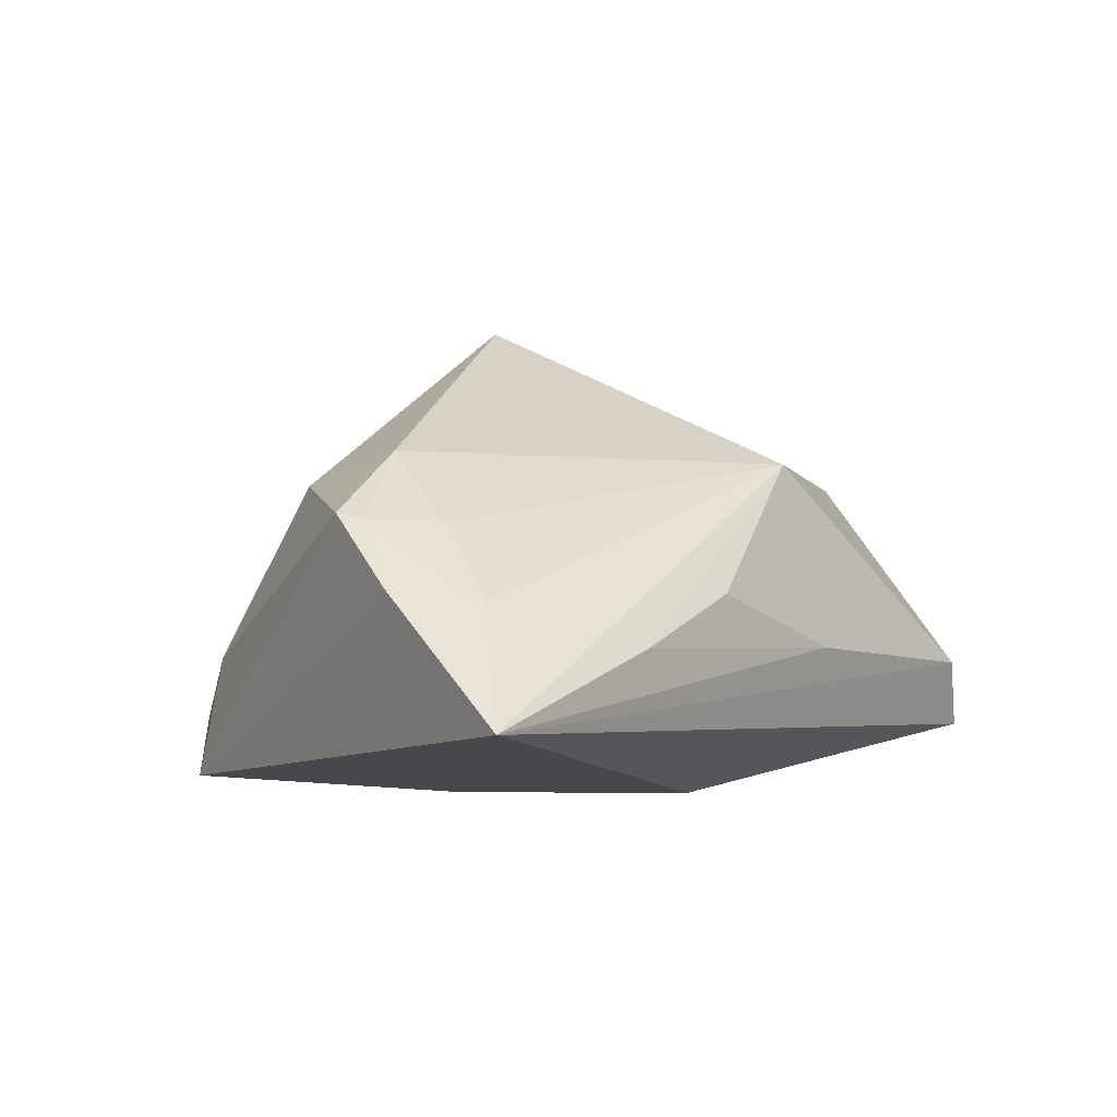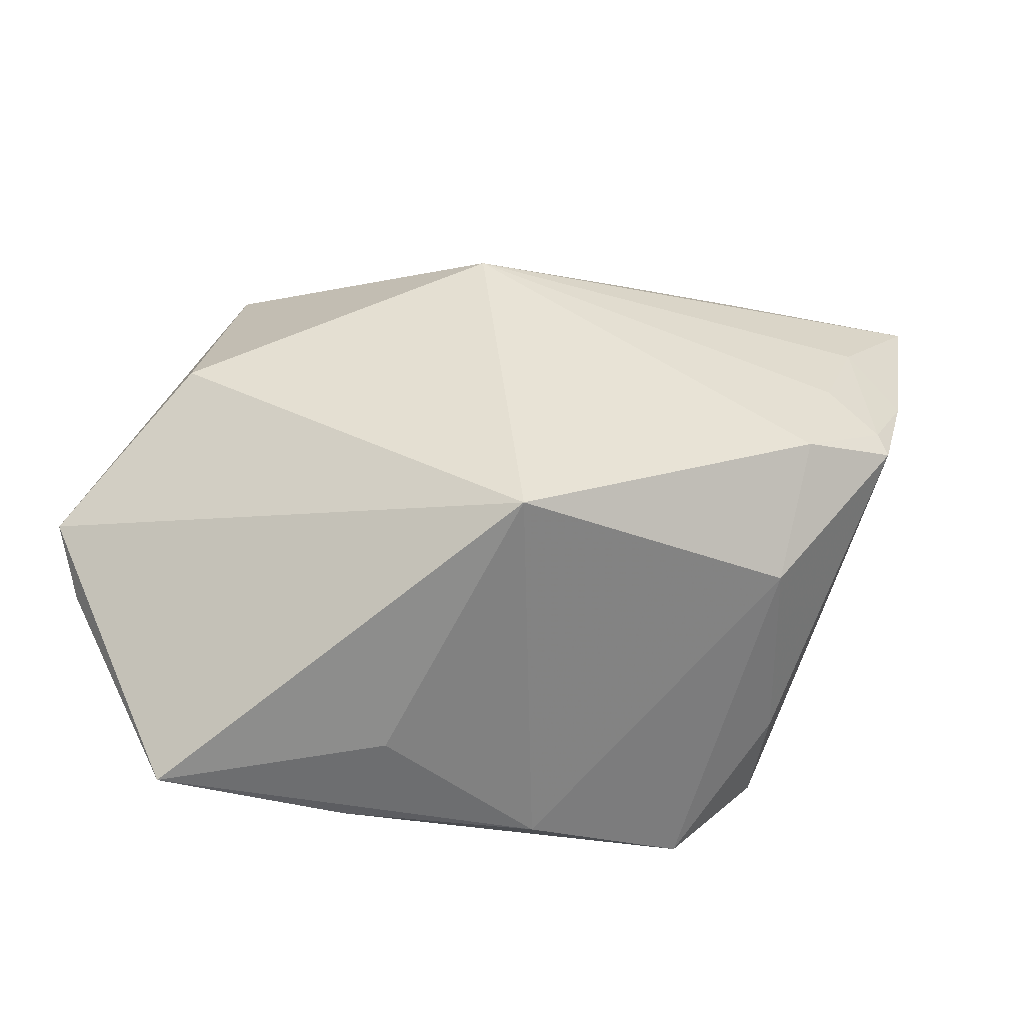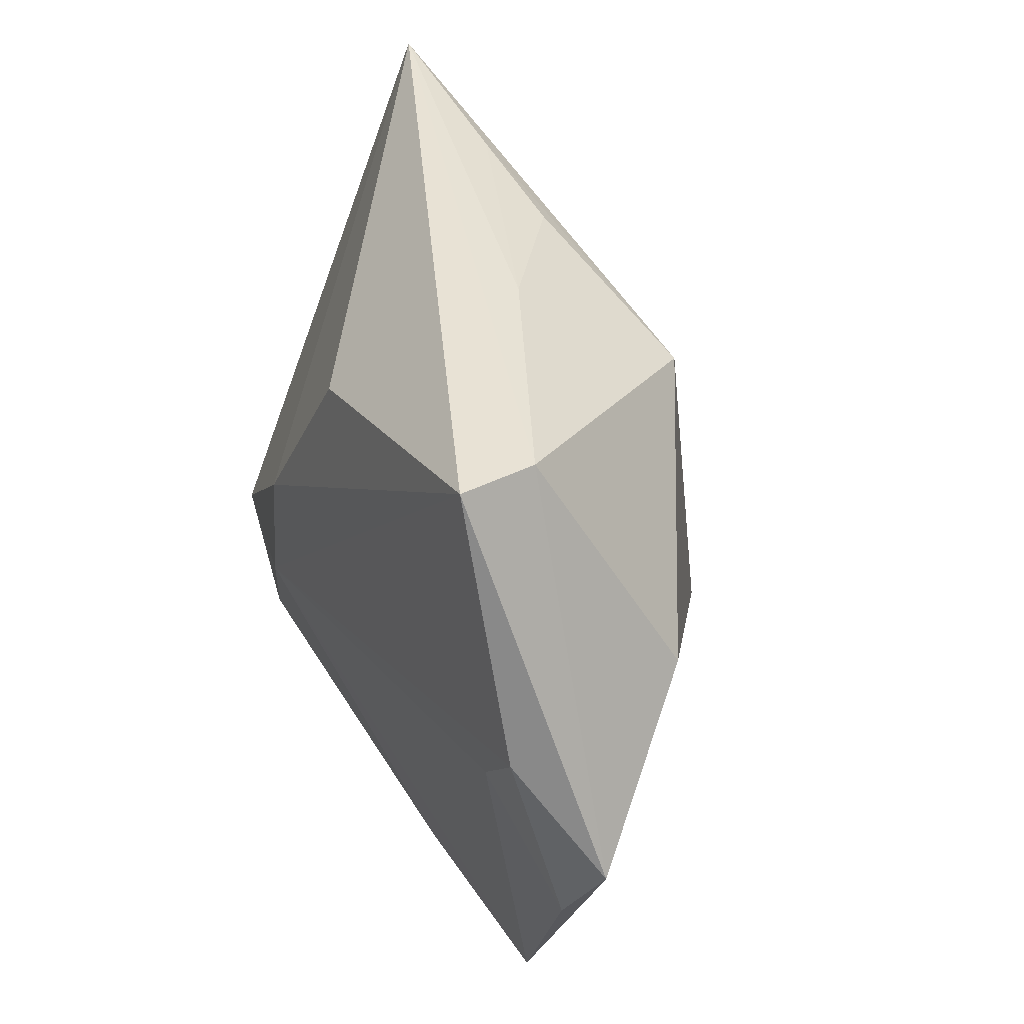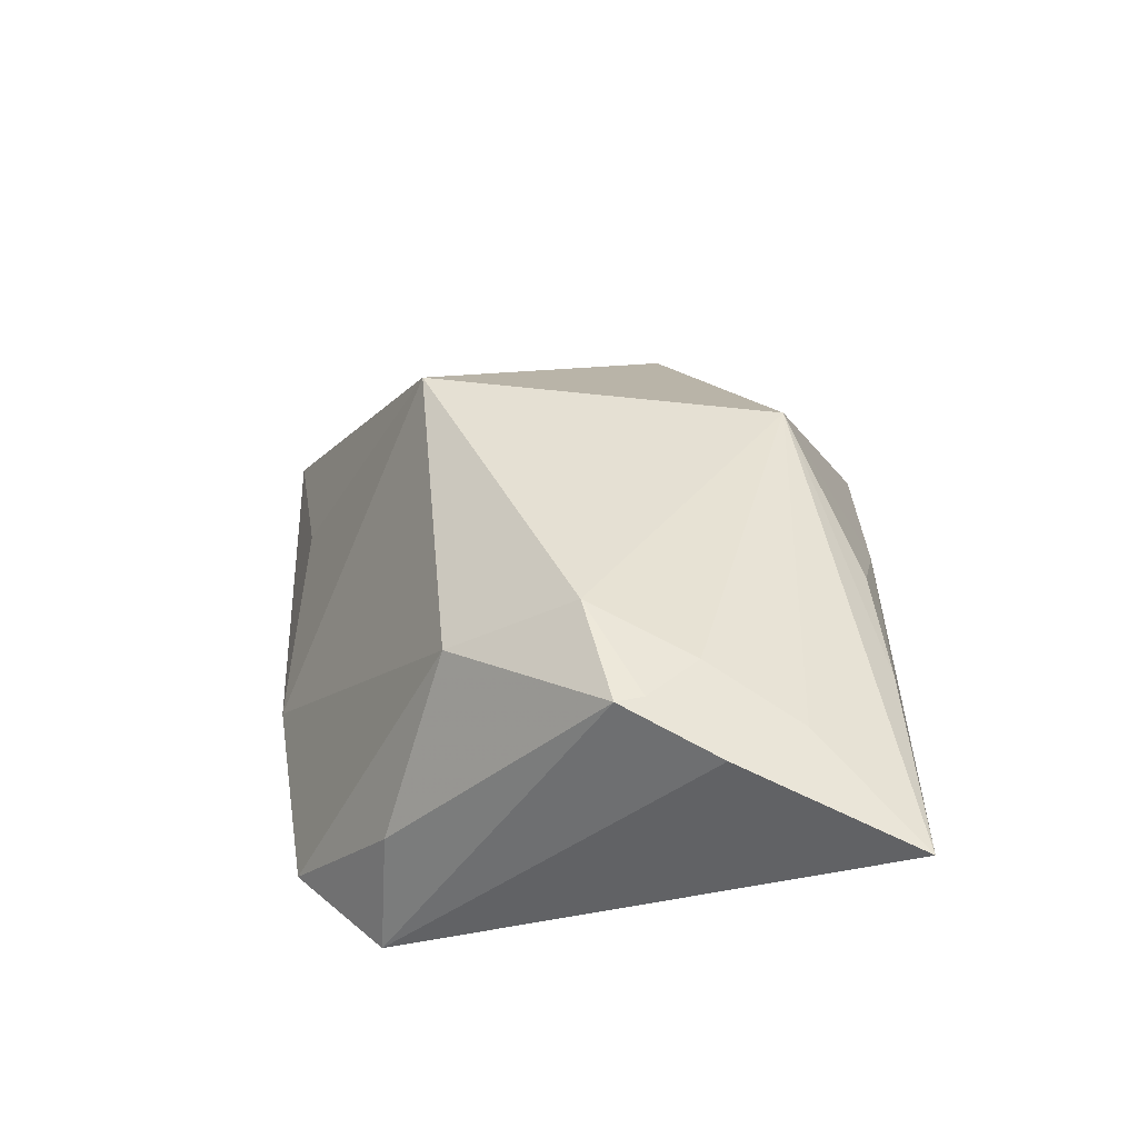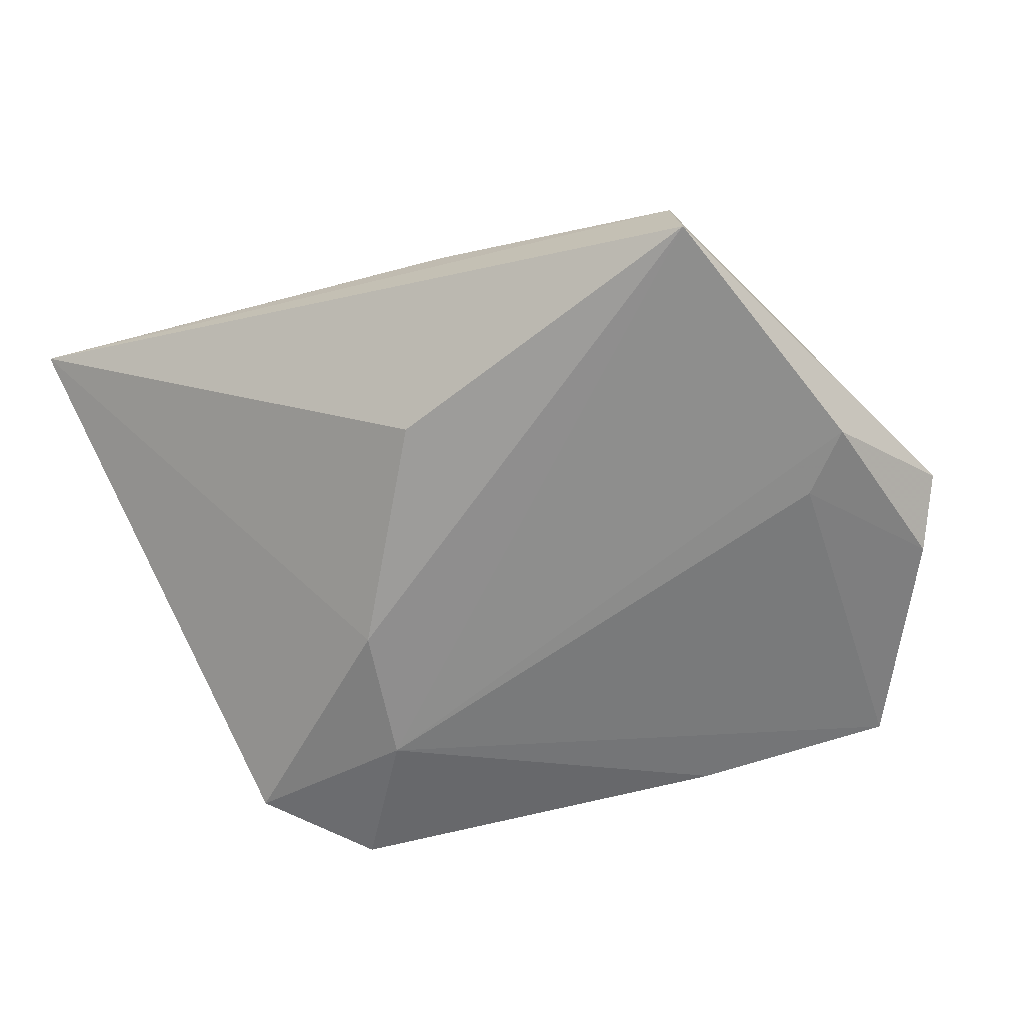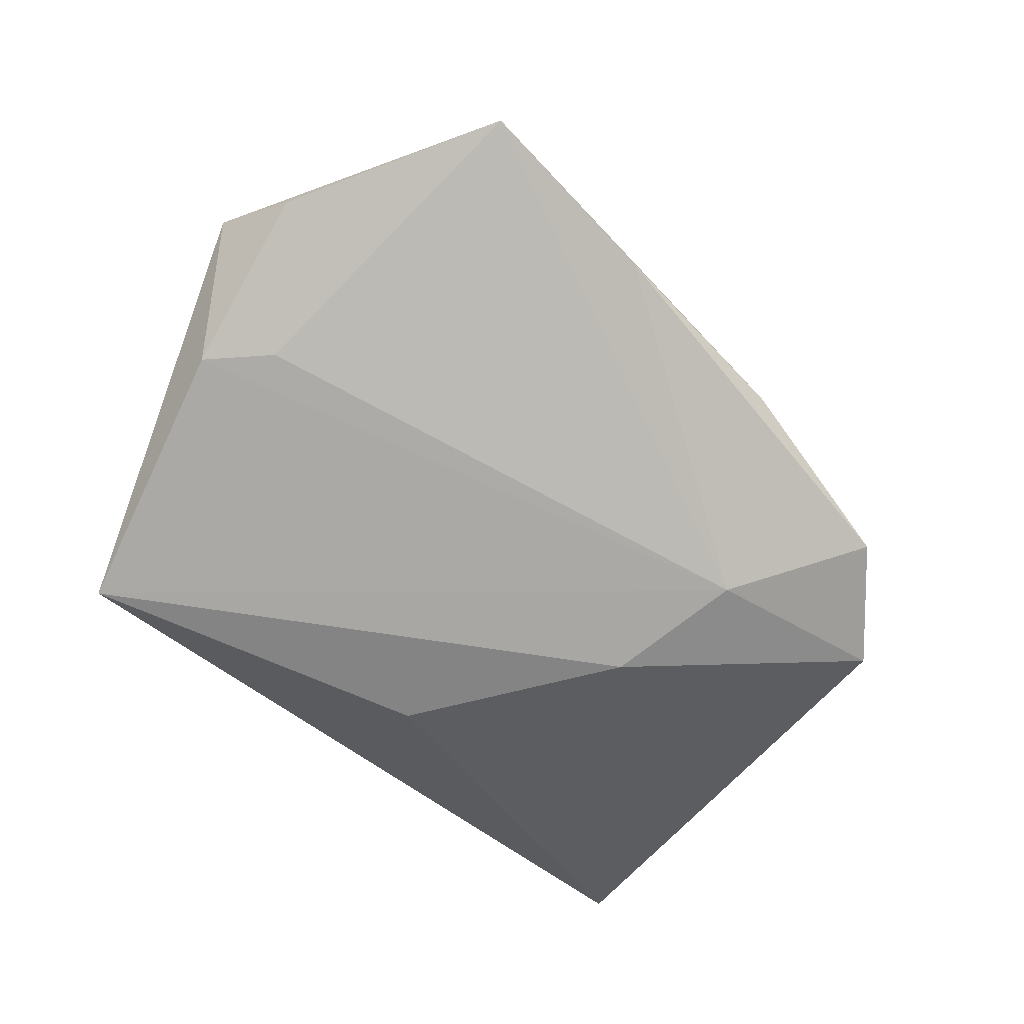
<metadata>
{"format":"obj","ext":"obj","renderer":"f3d","projection":"perspective","resolution":1024,"background":"white","views":[{"elev":25.8,"azim":130.3,"up":"+Z"},{"elev":-37.5,"azim":-22.5,"up":"+Y"},{"elev":40.1,"azim":-118.4,"up":"+Y"},{"elev":44.2,"azim":91.3,"up":"+Z"},{"elev":-65.0,"azim":-159.9,"up":"+Z"},{"elev":-74.8,"azim":-43.4,"up":"+Z"}]}
</metadata>
<code>
v 0.01046 0.03108 0.01439
v -0.03445 0.03419 -0.01158
v -0.01195 0.0224 0.01966
v 0.02628 0.03295 0.01486
v 0.03958 0.005837 0.02586
v 0.04055 -0.02285 -0.01574
v 0.03955 0.02249 0.02167
v 0.0297 -0.03367 -0.01702
v 0.003323 0.02131 -0.01807
v 0.04061 0.002705 0.02607
v 0.01996 -0.01842 -0.02076
v 0.008075 -0.03759 -0.01275
v -0.00538 0.03389 0.002295
v -0.05053 -0.01601 -0.01667
v 0.0281 -0.0008544 0.02802
v 0.02738 -0.0155 0.01929
v -0.05443 -0.008408 -0.01349
v -0.04347 0.008157 0.001455
v 0.04535 0.01408 0.02287
v -0.03856 -0.04013 -0.01441
v 0.0517 0.03469 0.0166
v 0.03355 0.01154 0.0251
v -0.03555 0.03469 -0.02076
v 0.01748 -0.002354 -0.02076
v -0.01425 -0.03564 -0.004045
v -0.01531 -0.03888 -0.01559
v -0.009345 -0.01984 0.02639
v -0.03952 -0.002169 -0.0203
v 0.03635 -0.02212 -0.00148
v -0.04545 0.004224 -0.02038
f 17 20 27
f 21 3 7
f 21 24 9
f 14 20 17
f 17 30 14
f 6 24 21
f 24 6 11
f 11 6 8
f 17 2 23
f 23 30 17
f 23 2 21
f 21 9 23
f 23 9 24
f 24 11 23
f 23 11 30
f 4 3 21
f 4 1 3
f 13 2 3
f 3 1 13
f 1 4 13
f 21 2 13
f 13 4 21
f 25 27 20
f 20 12 25
f 25 12 27
f 26 12 20
f 8 12 26
f 20 11 26
f 26 11 8
f 28 11 20
f 30 11 28
f 20 14 28
f 28 14 30
f 18 2 17
f 3 2 18
f 17 27 18
f 27 3 18
f 15 3 27
f 27 12 16
f 16 12 8
f 16 15 27
f 10 15 16
f 21 7 19
f 19 6 21
f 19 10 6
f 22 7 3
f 3 15 22
f 8 6 29
f 29 16 8
f 6 10 29
f 10 16 29
f 5 15 10
f 5 22 15
f 10 19 5
f 5 19 7
f 7 22 5

</code>
